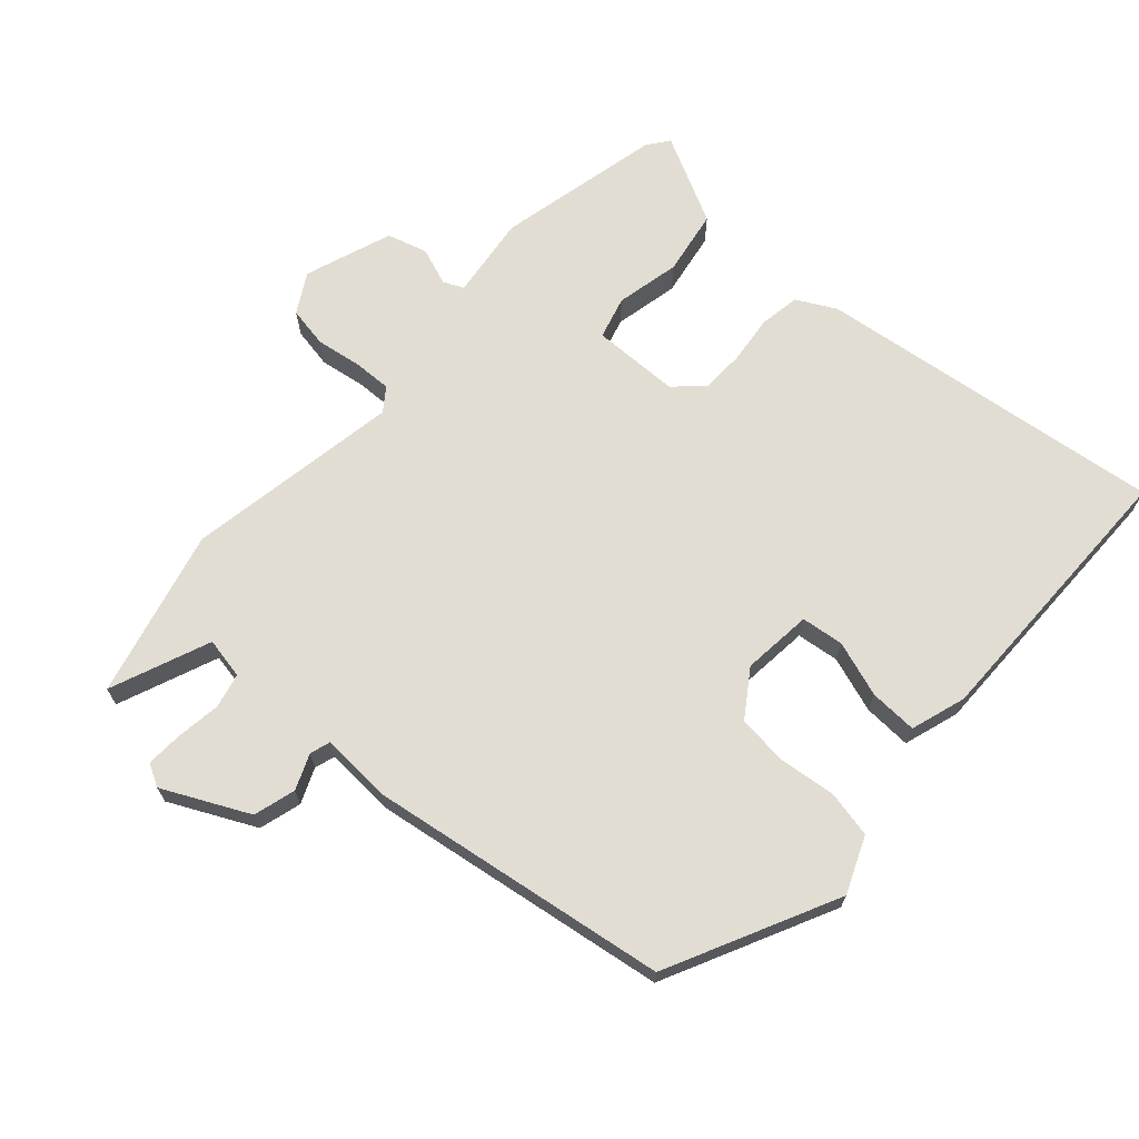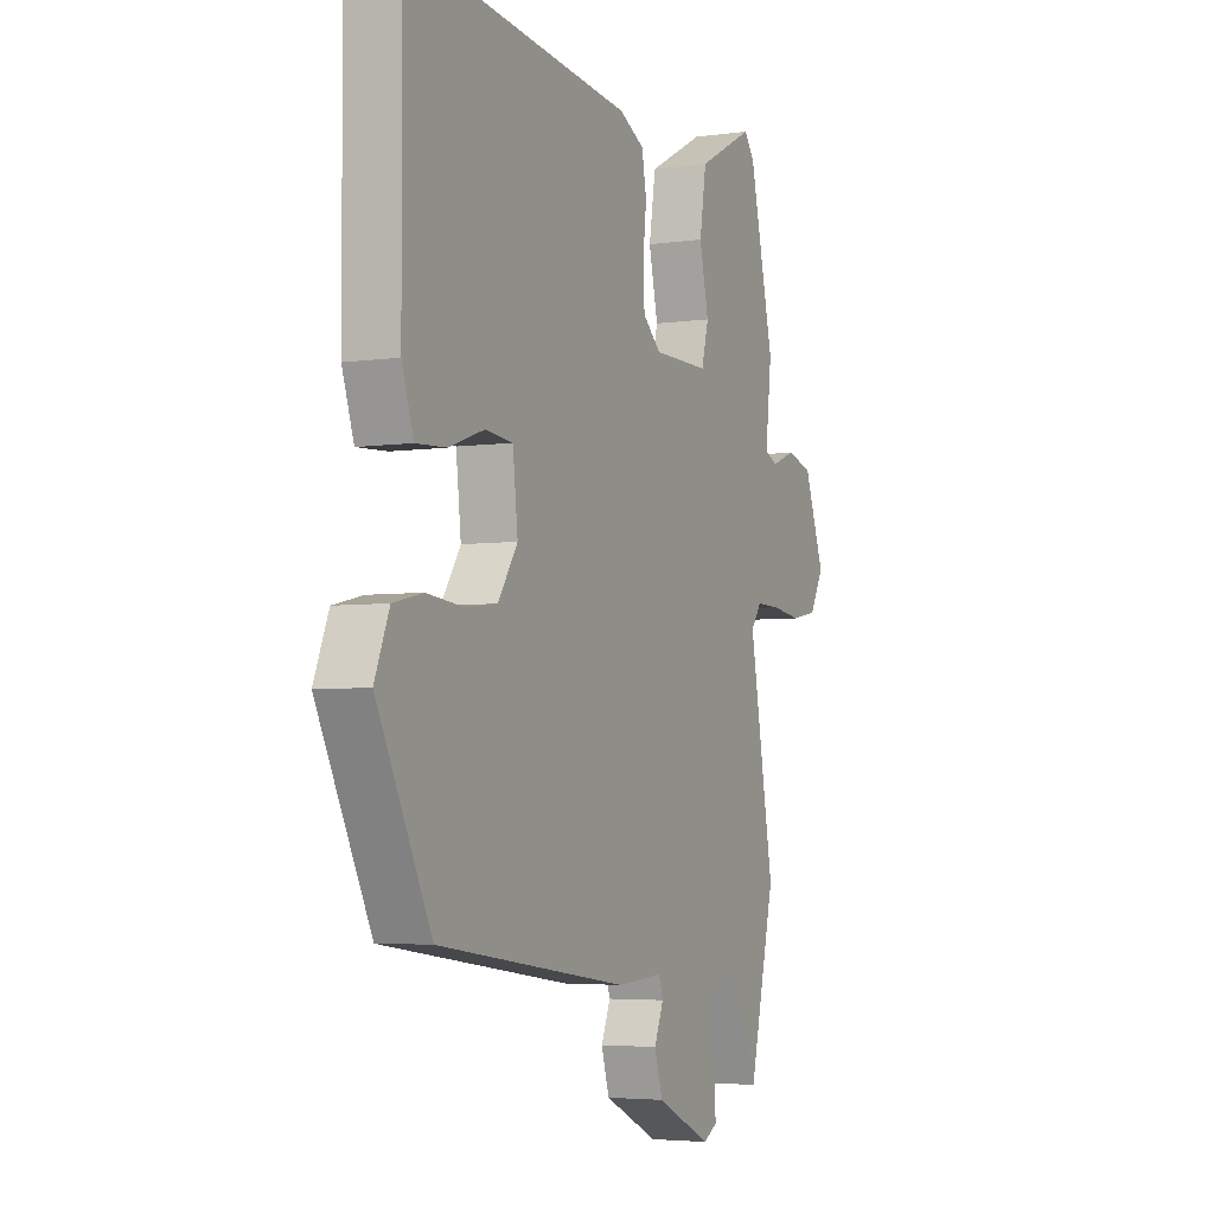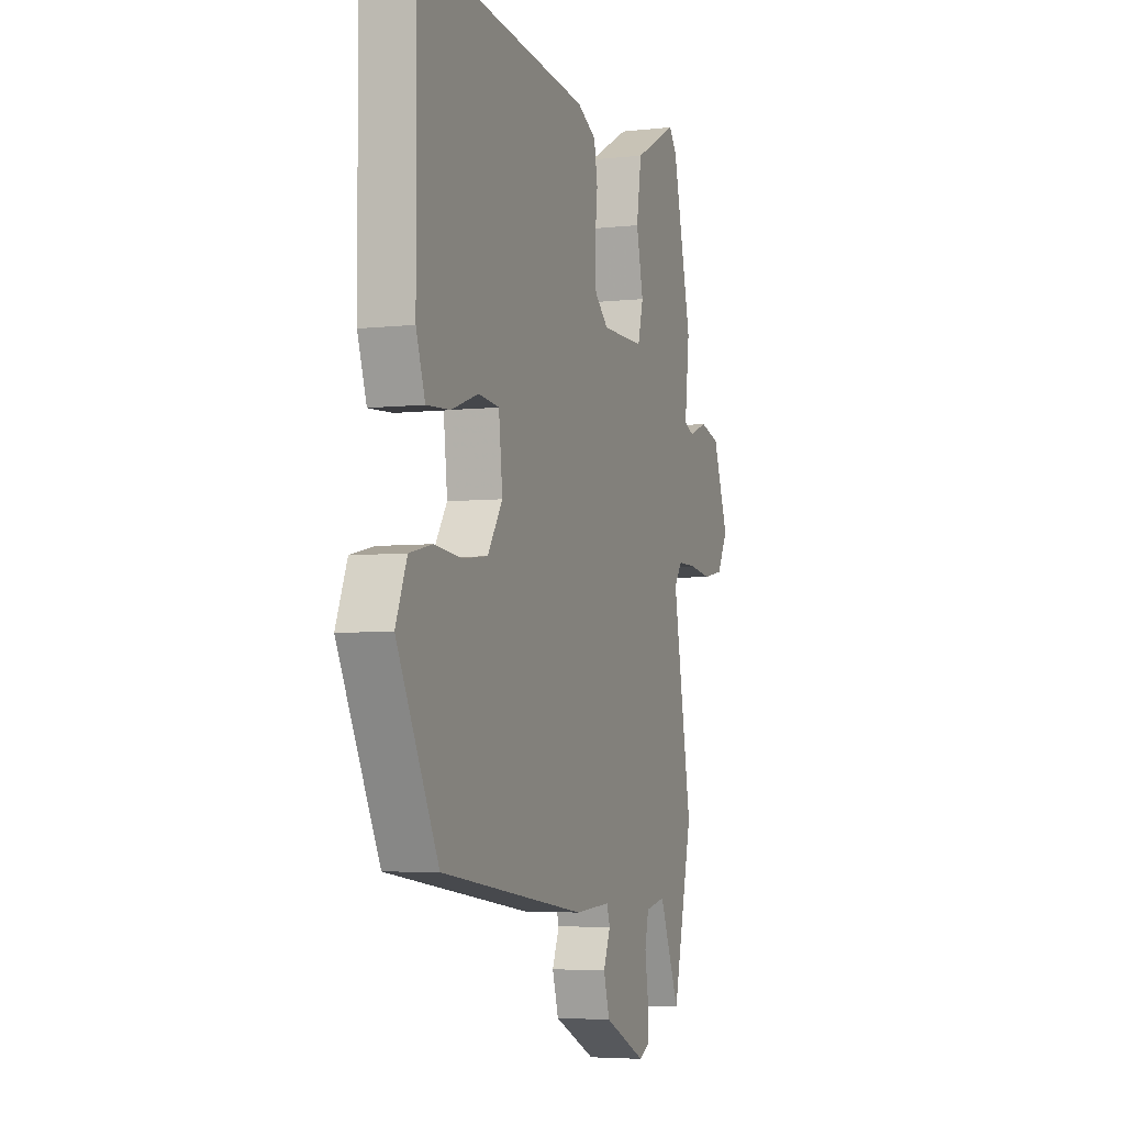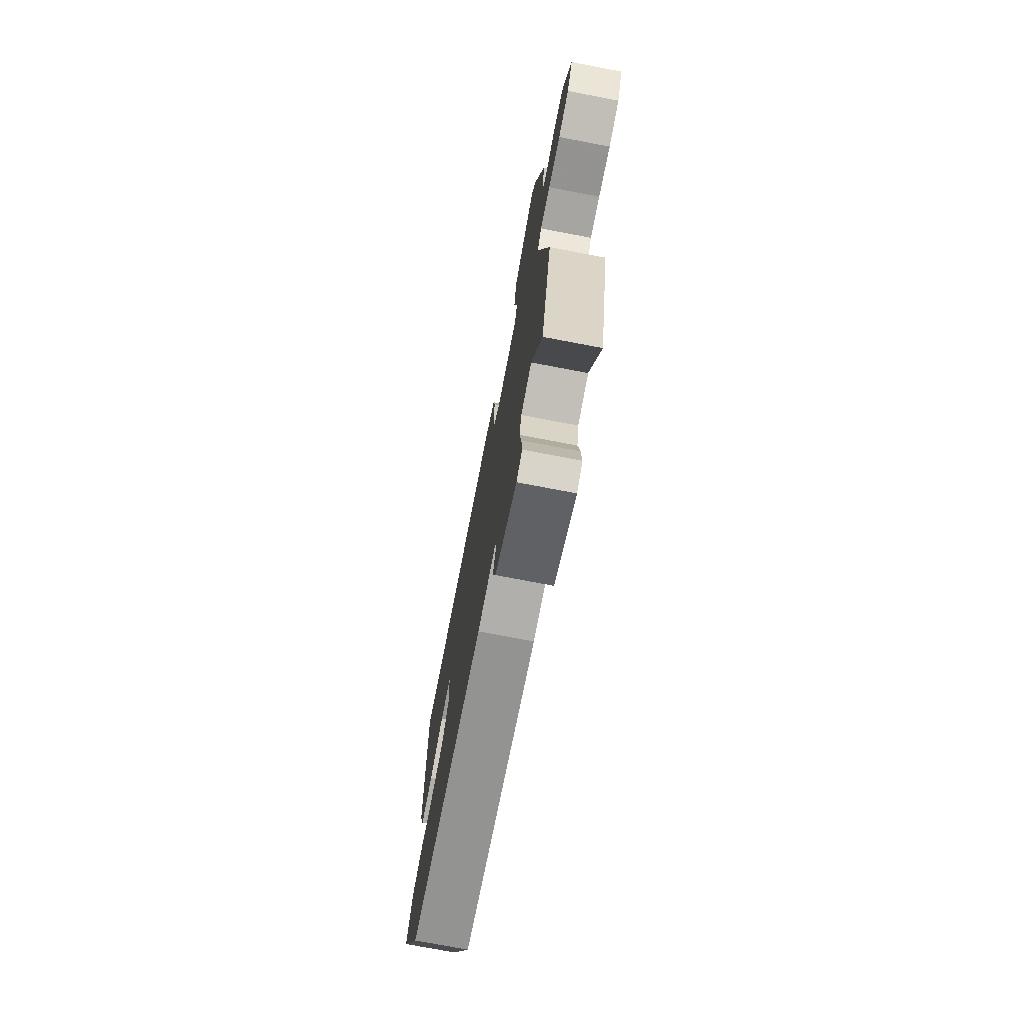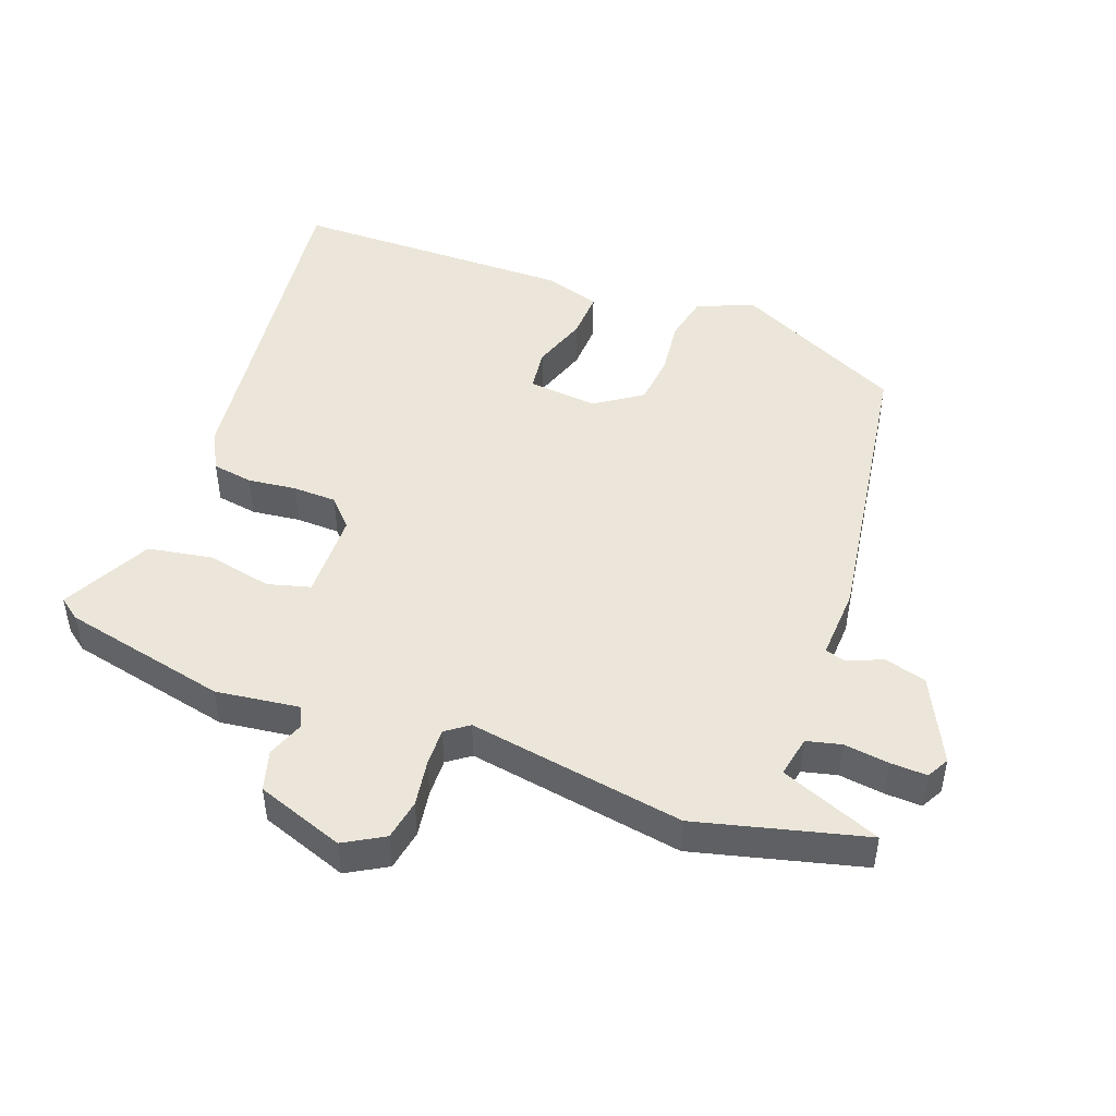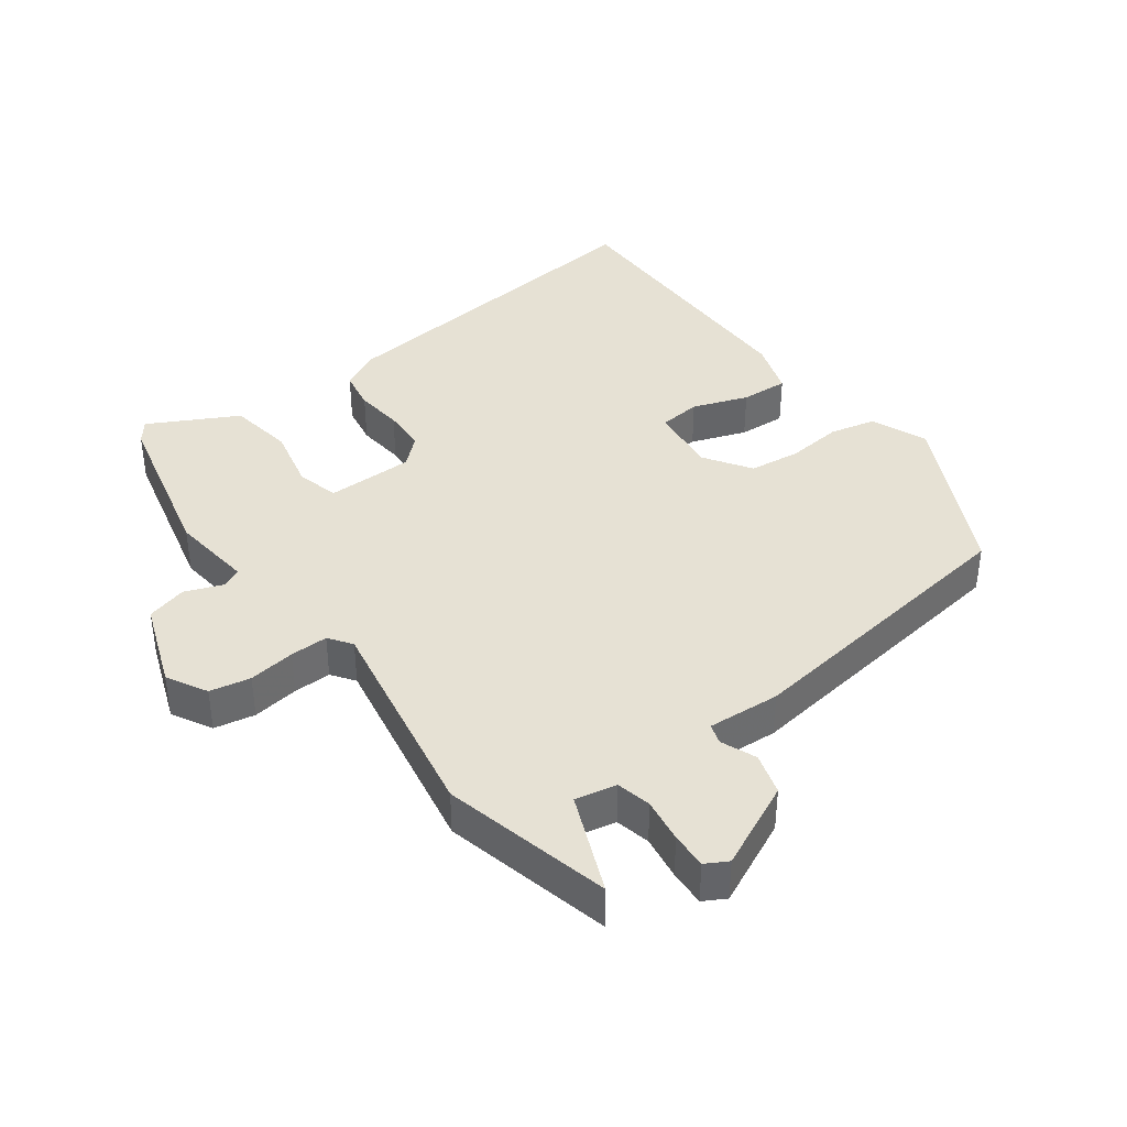
<metadata>
{"format":"obj","ext":"obj","renderer":"f3d","projection":"perspective","resolution":1024,"background":"white","views":[{"elev":68.2,"azim":-138.7,"up":"+Y"},{"elev":-4.3,"azim":-65.0,"up":"+Z"},{"elev":-4.8,"azim":-70.2,"up":"+Z"},{"elev":-74.6,"azim":79.2,"up":"+Z"},{"elev":47.1,"azim":109.6,"up":"+Y"},{"elev":39.1,"azim":143.6,"up":"+Y"}]}
</metadata>
<code>
v -0.487 0.07 0.542
v 0.049 0.07 0.482
v 0.109 0.07 0.451
v 0.12 0.07 0.389
v 0.112 0.07 0.315
v 0.115 0.07 0.248
v 0.158 0.07 0.209
v 0.292 0.07 0.208
v 0.309 0.07 0.273
v 0.287 0.07 0.371
v 0.303 0.07 0.471
v 0.438 0.07 0.542
v 0.463 0.07 0.509
v 0.522 0.07 0.257
v 0.507 0.07 0.129
v 0.538 0.07 0.115
v 0.595 0.07 0.137
v 0.657 0.07 0.12
v 0.706 0.07 -0.013
v 0.672 0.07 -0.074
v 0.61 0.07 -0.086
v 0.539 0.07 -0.076
v 0.481 0.07 -0.075
v 0.456 0.07 -0.11
v 0.515 0.07 -0.439
v 0.453 0.07 -0.696
v 0.39 0.07 -0.544
v 0.327 0.07 -0.557
v 0.315 0.07 -0.61
v 0.325 0.07 -0.678
v 0.328 0.07 -0.734
v 0.294 0.07 -0.753
v 0.163 0.07 -0.691
v 0.144 0.07 -0.627
v 0.166 0.07 -0.573
v 0.156 0.07 -0.542
v 0.045 0.07 -0.549
v -0.41 0.07 -0.486
v -0.539 0.07 -0.229
v -0.504 0.07 -0.143
v -0.433 0.07 -0.127
v -0.347 0.07 -0.136
v -0.269 0.07 -0.127
v -0.222 0.07 -0.056
v -0.234 0.07 0.051
v -0.299 0.07 0.058
v -0.384 0.07 0.028
v -0.457 0.07 0.024
v -0.485 0.07 0.108
v -0.487 0 0.542
v 0.049 0 0.482
v 0.109 0 0.451
v 0.12 0 0.389
v 0.112 0 0.315
v 0.115 0 0.248
v 0.158 0 0.209
v 0.292 0 0.208
v 0.309 0 0.273
v 0.287 0 0.371
v 0.303 0 0.471
v 0.438 0 0.542
v 0.463 0 0.509
v 0.522 0 0.257
v 0.507 0 0.129
v 0.538 0 0.115
v 0.595 0 0.137
v 0.657 0 0.12
v 0.706 0 -0.013
v 0.672 0 -0.074
v 0.61 0 -0.086
v 0.539 0 -0.076
v 0.481 0 -0.075
v 0.456 0 -0.11
v 0.515 0 -0.439
v 0.453 0 -0.696
v 0.39 0 -0.544
v 0.327 0 -0.557
v 0.315 0 -0.61
v 0.325 0 -0.678
v 0.328 0 -0.734
v 0.294 0 -0.753
v 0.163 0 -0.691
v 0.144 0 -0.627
v 0.166 0 -0.573
v 0.156 0 -0.542
v 0.045 0 -0.549
v -0.41 0 -0.486
v -0.539 0 -0.229
v -0.504 0 -0.143
v -0.433 0 -0.127
v -0.347 0 -0.136
v -0.269 0 -0.127
v -0.222 0 -0.056
v -0.234 0 0.051
v -0.299 0 0.058
v -0.384 0 0.028
v -0.457 0 0.024
v -0.485 0 0.108
f 3 4 5
f 2 3 5
f 1 2 5
f 49 1 5
f 48 49 5
f 47 48 5
f 46 47 5
f 45 46 5 6
f 44 45 6 7
f 43 44 7 8
f 40 41 42
f 39 40 42
f 38 39 42
f 37 38 42
f 36 37 42
f 36 42 43
f 33 34 35
f 32 33 35
f 31 32 35
f 30 31 35
f 29 30 35
f 28 29 35 36
f 36 43 8
f 28 36 8
f 27 28 8
f 27 8 9
f 26 27 9
f 25 26 9
f 24 25 9
f 20 21 22
f 19 20 22
f 18 19 22
f 17 18 22
f 16 17 22
f 15 16 22 23
f 15 23 24
f 14 15 24
f 13 14 24
f 12 13 24
f 11 12 24
f 10 11 24
f 9 10 24
f 54 53 52
f 54 52 51
f 54 51 50
f 54 50 98
f 54 98 97
f 54 97 96
f 54 96 95
f 55 54 95 94
f 56 55 94 93
f 57 56 93 92
f 91 90 89
f 91 89 88
f 91 88 87
f 91 87 86
f 91 86 85
f 92 91 85
f 84 83 82
f 84 82 81
f 84 81 80
f 84 80 79
f 84 79 78
f 85 84 78 77
f 57 92 85
f 57 85 77
f 57 77 76
f 58 57 76
f 58 76 75
f 58 75 74
f 58 74 73
f 71 70 69
f 71 69 68
f 71 68 67
f 71 67 66
f 71 66 65
f 72 71 65 64
f 73 72 64
f 73 64 63
f 73 63 62
f 73 62 61
f 73 61 60
f 73 60 59
f 73 59 58
f 1 50 51 2
f 2 51 52 3
f 3 52 53 4
f 4 53 54 5
f 5 54 55 6
f 6 55 56 7
f 7 56 57 8
f 8 57 58 9
f 9 58 59 10
f 10 59 60 11
f 11 60 61 12
f 12 61 62 13
f 13 62 63 14
f 14 63 64 15
f 15 64 65 16
f 16 65 66 17
f 17 66 67 18
f 18 67 68 19
f 19 68 69 20
f 20 69 70 21
f 21 70 71 22
f 22 71 72 23
f 23 72 73 24
f 24 73 74 25
f 25 74 75 26
f 26 75 76 27
f 27 76 77 28
f 28 77 78 29
f 29 78 79 30
f 30 79 80 31
f 31 80 81 32
f 32 81 82 33
f 33 82 83 34
f 34 83 84 35
f 35 84 85 36
f 36 85 86 37
f 37 86 87 38
f 38 87 88 39
f 39 88 89 40
f 40 89 90 41
f 41 90 91 42
f 42 91 92 43
f 43 92 93 44
f 44 93 94 45
f 45 94 95 46
f 46 95 96 47
f 47 96 97 48
f 48 97 98 49
f 49 98 50 1

</code>
